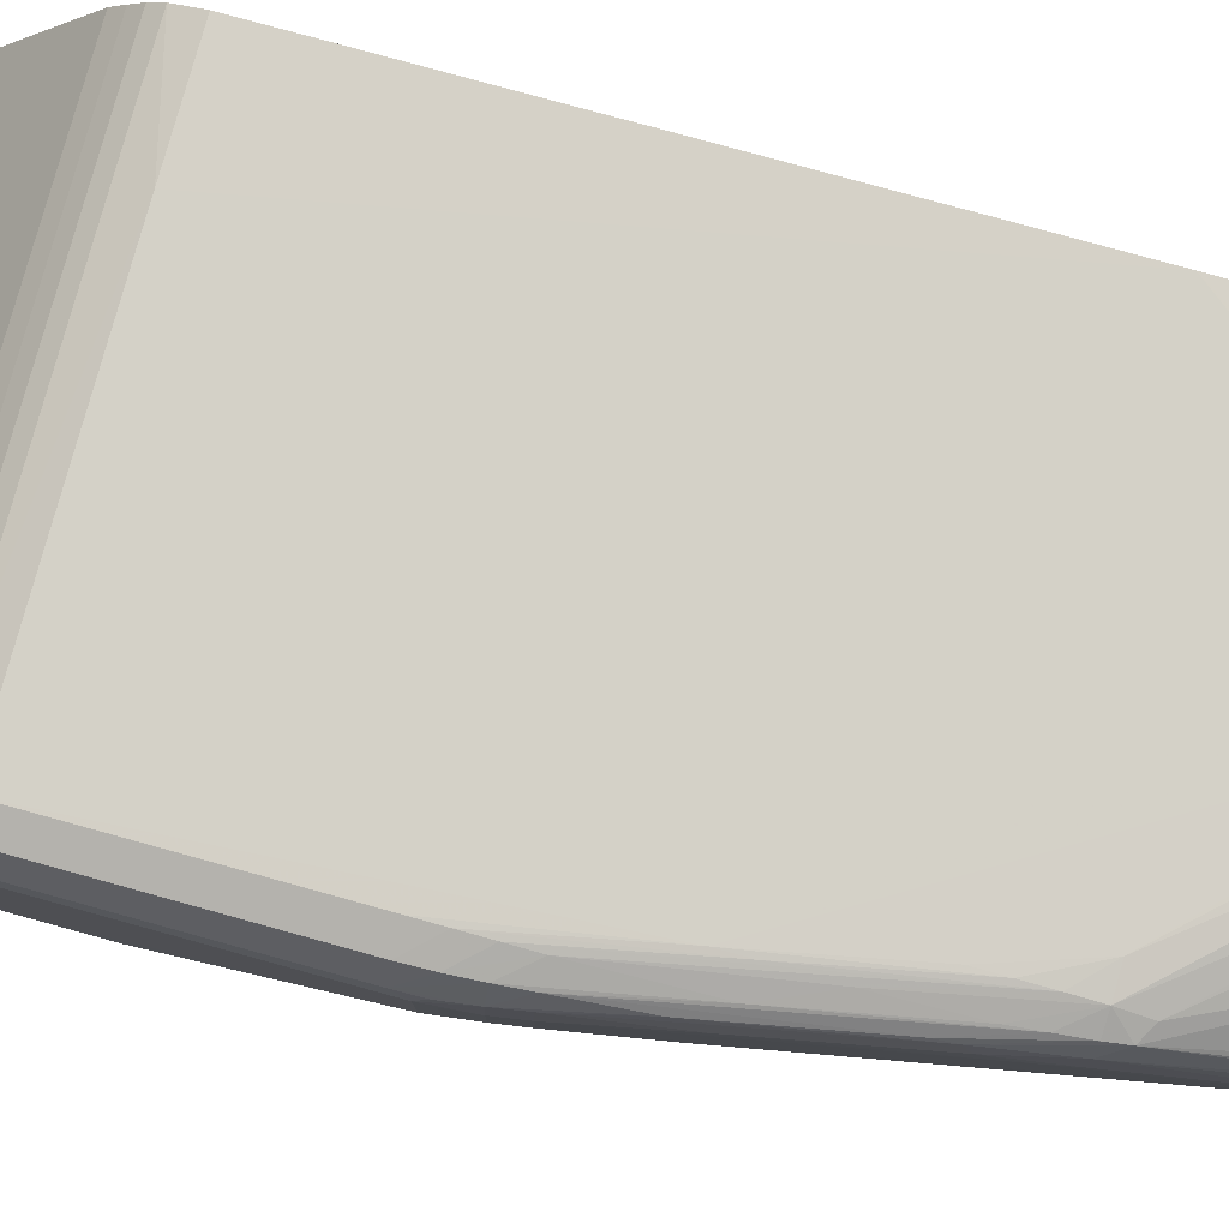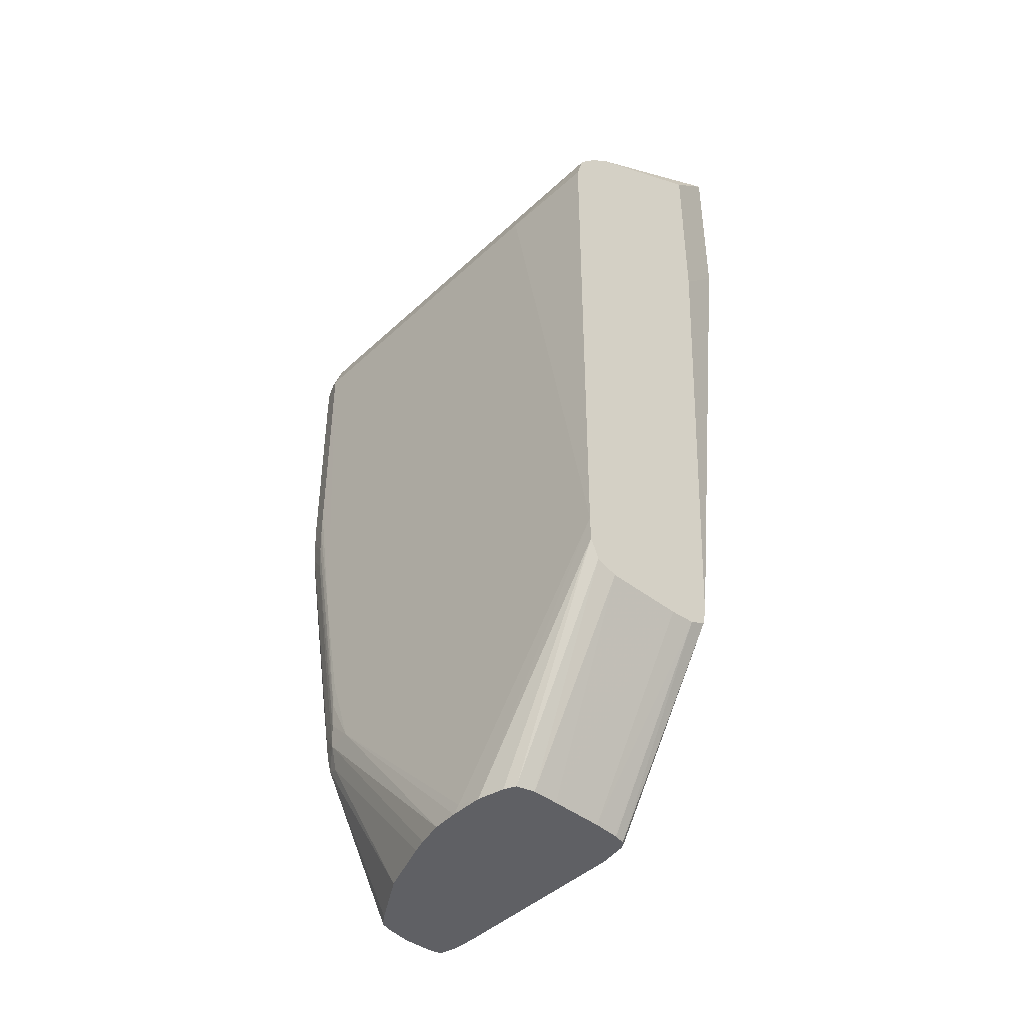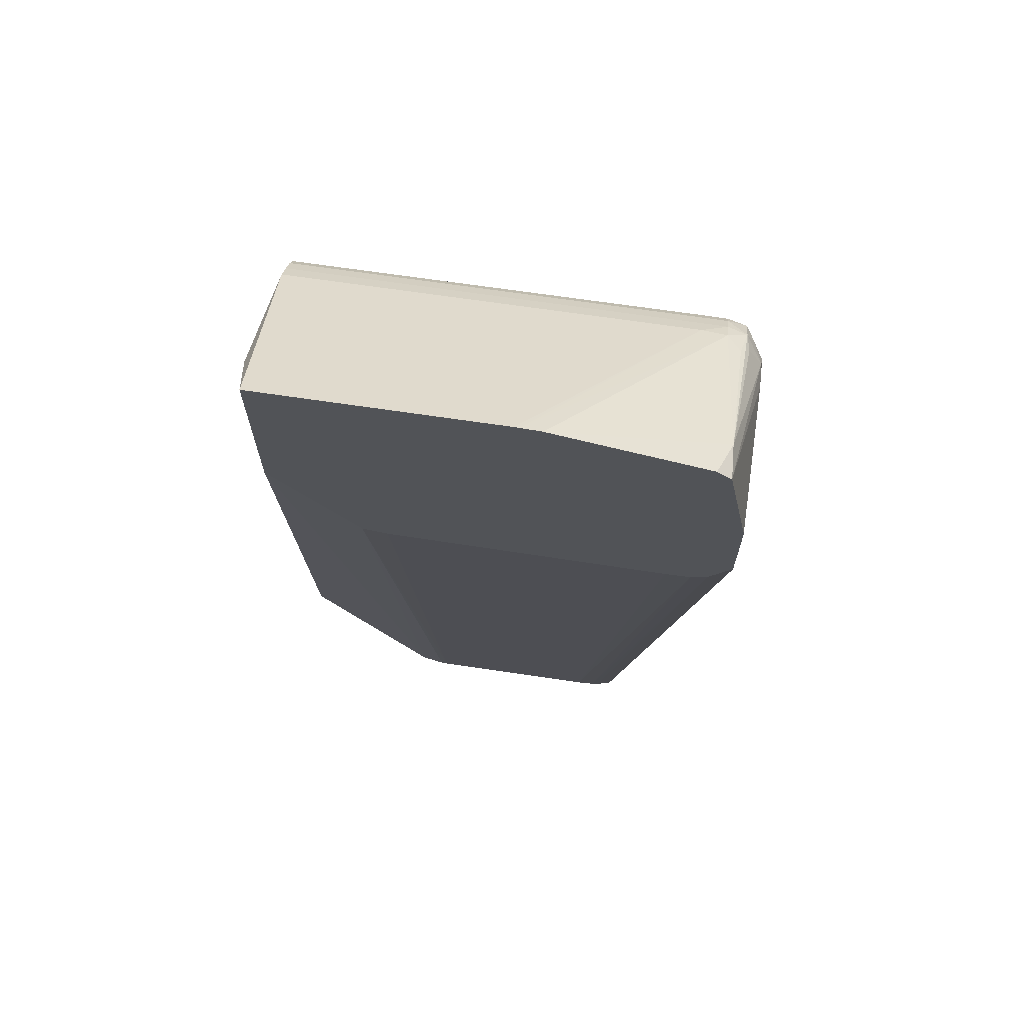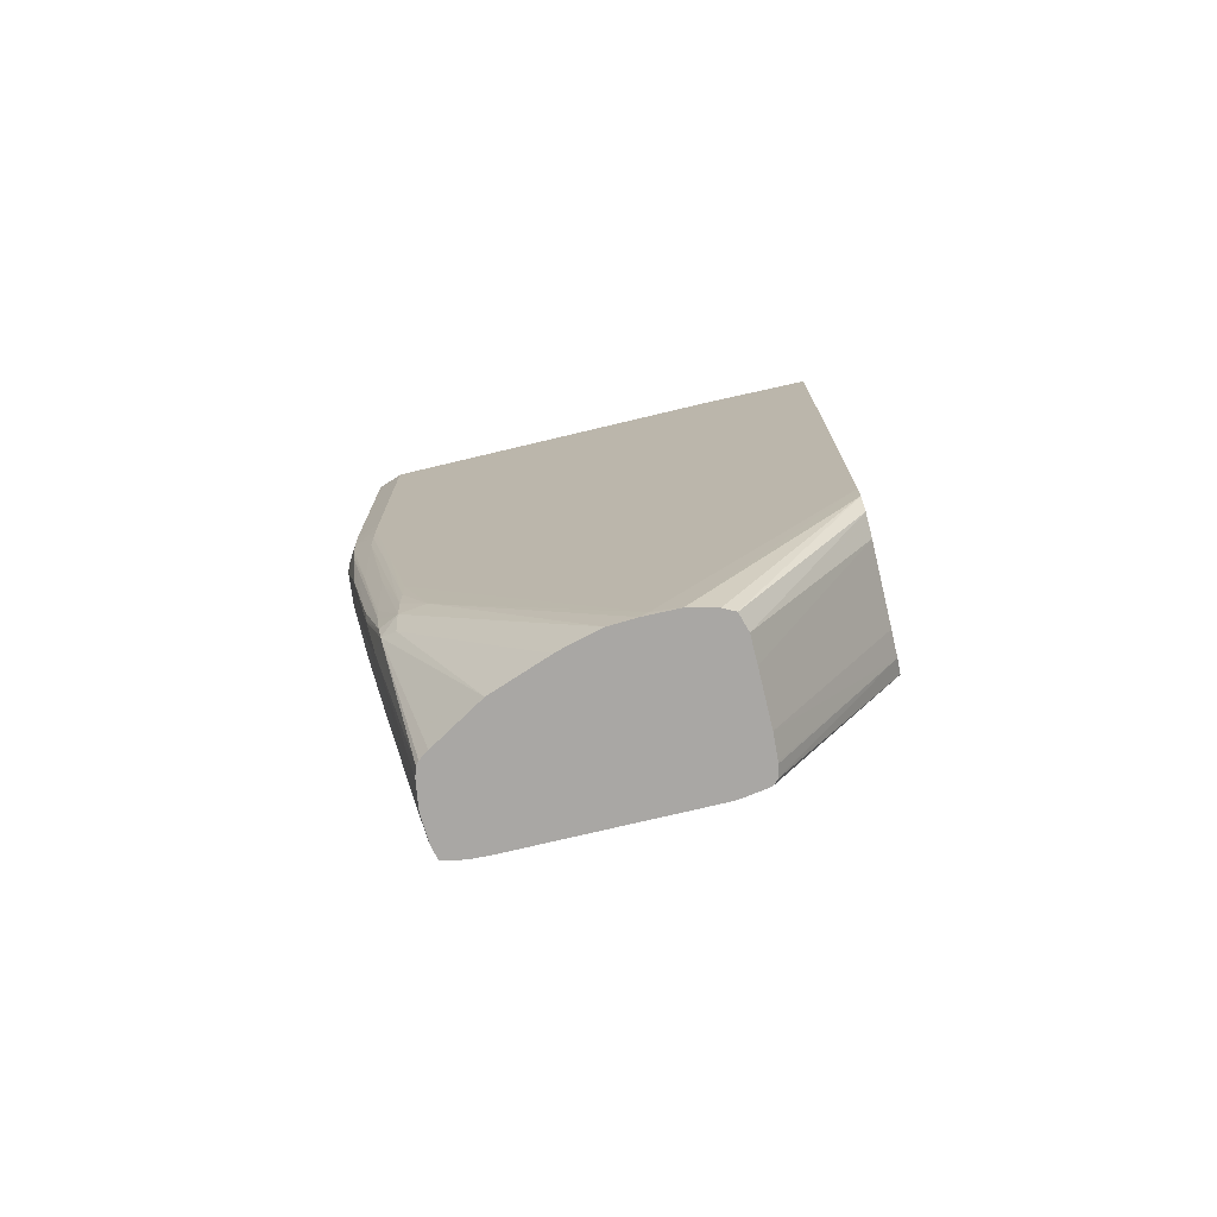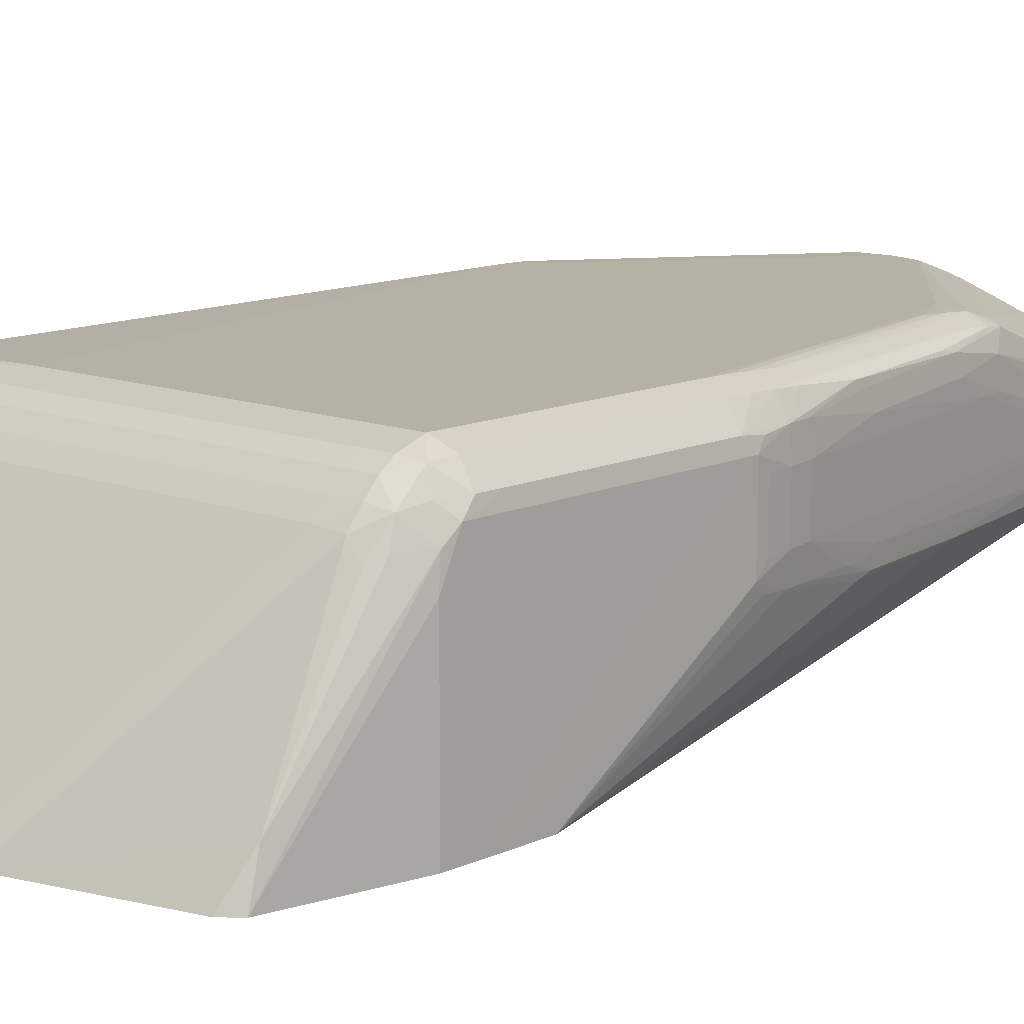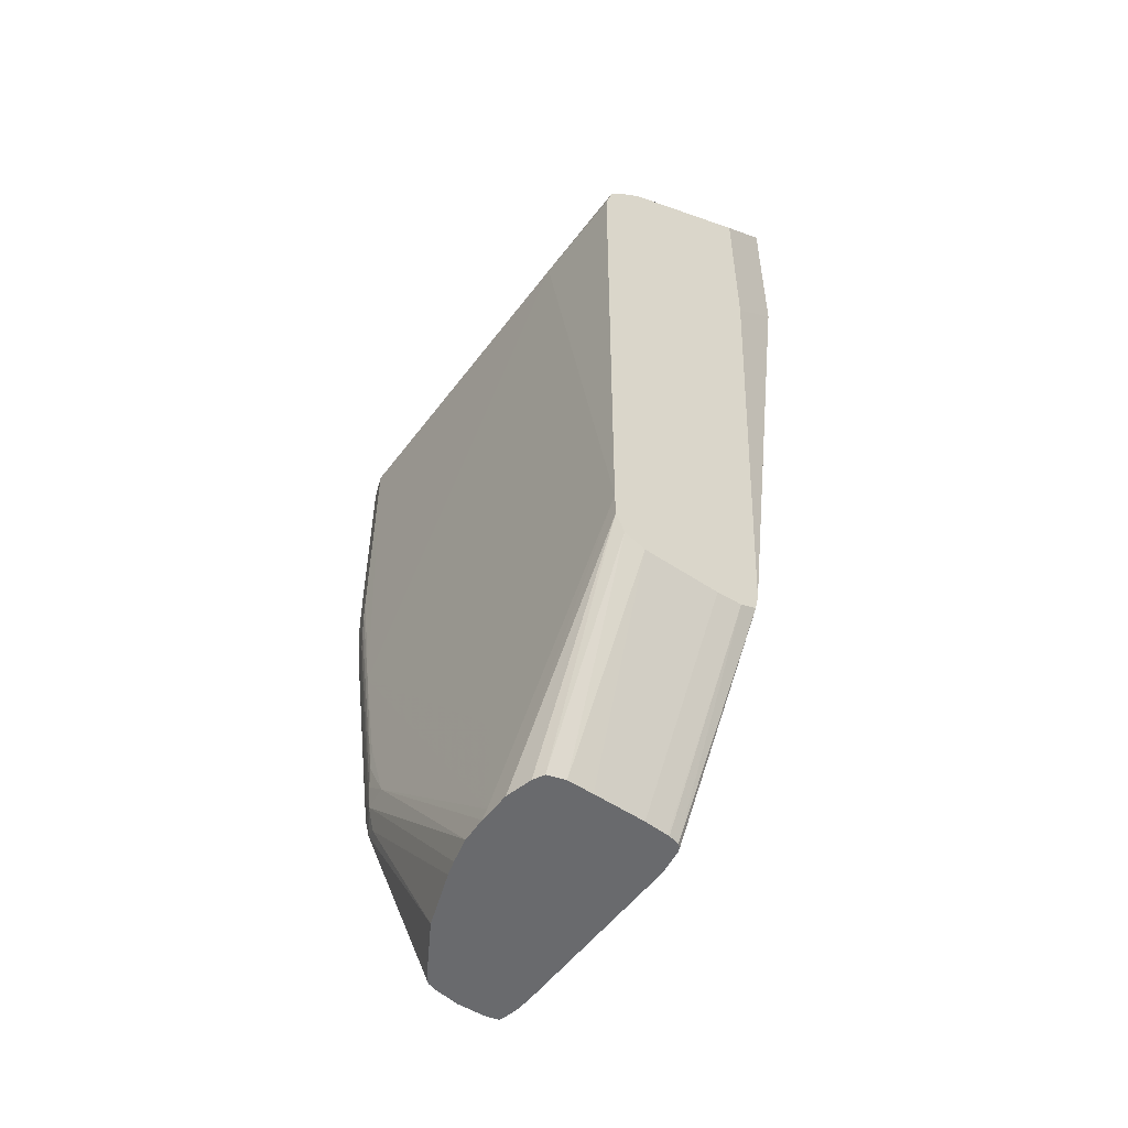
<metadata>
{"format":"obj","ext":"obj","renderer":"f3d","projection":"perspective","resolution":1024,"background":"white","views":[{"elev":79.8,"azim":-74.6,"up":"+Z"},{"elev":-43.7,"azim":47.6,"up":"+Y"},{"elev":67.9,"azim":-171.5,"up":"+Y"},{"elev":-74.8,"azim":13.4,"up":"+Y"},{"elev":11.9,"azim":-137.8,"up":"+Z"},{"elev":-53.1,"azim":54.2,"up":"+Y"}]}
</metadata>
<code>
v -0.01298 0.009785 0.01758
v -0.01298 0.01284 0.01364
v -0.01298 0.01119 0.0166
v -0.01333 0.01427 0.01234
v -0.01333 0.0102 0.01234
v -0.01527 0.007676 0.01234
v -0.01573 -0.007598 0.01427
v -0.01627 -0.007598 0.01419
v -0.01556 -0.007598 0.0144
v -0.01564 -0.007598 0.01431
v -0.01298 -0.003255 0.01427
v -0.01298 -0.002851 0.01418
v -0.01298 0.008693 0.01364
v -0.01298 -0.003475 0.01694
v -0.01298 -0.003475 0.01522
v -0.01547 -0.007598 0.01637
v -0.01547 -0.007598 0.01522
v -0.01547 -0.007598 0.01694
v -0.01298 -0.003306 0.01741
v -0.01298 -0.002851 0.01761
v -0.01559 -0.007598 0.01733
v -0.01584 -0.007598 0.01746
v -0.01642 -0.007598 0.0176
v -0.01298 -0.002276 0.01762
v -0.017 -0.007445 0.01762
v -0.01715 -0.007598 0.01761
v -0.01772 -0.007598 0.01758
v -0.02101 -0.003424 0.01761
v -0.02159 -0.001701 0.01761
v -0.02159 -0.002276 0.0176
v -0.02216 0.001169 0.01761
v -0.01699 -0.00516 0.01762
v -0.01527 0.009785 0.01761
v -0.02274 0.009785 0.01761
v -0.02216 0.01034 0.01742
v -0.01298 0.01034 0.01742
v -0.01298 0.01062 0.01721
v -0.02216 0.01062 0.01721
v -0.02274 0.01062 0.01721
v -0.02274 0.01033 0.01742
v -0.02318 0.01025 0.01735
v -0.02318 0.01081 0.01683
v -0.02274 0.01089 0.01692
v -0.02216 0.0109 0.01692
v -0.01298 0.0109 0.01692
v -0.02216 0.01119 0.0166
v -0.02274 0.01118 0.01656
v -0.01883 0.01427 0.01234
v -0.01929 0.01424 0.01234
v -0.01872 0.01427 0.01234
v -0.02274 0.01347 0.01234
v -0.02303 0.01295 0.01321
v -0.02305 0.01125 0.01618
v -0.02325 0.01097 0.01637
v -0.02357 0.01043 0.01637
v -0.02337 0.01035 0.01694
v -0.02354 0.009785 0.01695
v -0.0236 0.01008 0.01666
v -0.0236 0.01049 0.0158
v -0.0236 0.01049 0.01234
v -0.02306 0.0132 0.01234
v -0.0236 0.00835 0.01234
v -0.0236 0.009785 0.01234
v -0.0236 0.004321 0.01666
v -0.02355 0.009211 0.01695
v -0.02326 0.009785 0.01741
v -0.02326 0.009211 0.01741
v -0.02326 0.004615 0.01741
v -0.02274 0.004615 0.01761
v -0.02274 0.005176 0.01761
v -0.02274 0.004041 0.0176
v -0.02325 0.004041 0.01741
v -0.02274 0.003467 0.01759
v -0.02274 0.002892 0.01756
v -0.02321 0.003467 0.01739
v -0.02355 0.004615 0.01695
v -0.02354 0.004094 0.01689
v -0.02345 0.003467 0.01694
v -0.02351 0.003467 0.01637
v -0.02342 0.002892 0.01637
v -0.02351 0.003467 0.01522
v -0.02357 0.00403 0.01637
v -0.02357 0.00403 0.01522
v -0.0236 0.004321 0.01492
v -0.02354 0.004094 0.0147
v -0.02345 0.003467 0.01465
v -0.02305 0.001285 0.01433
v -0.02336 0.002892 0.01465
v -0.02342 0.002892 0.01522
v -0.02318 0.001744 0.01465
v -0.02307 0.001124 0.01462
v -0.02302 0.0009022 0.01442
v -0.02246 -0.002039 0.01435
v -0.02192 -0.005088 0.01465
v -0.02303 0.0008405 0.0148
v -0.0216 -0.006871 0.01522
v -0.02146 -0.007445 0.01465
v -0.0219 -0.004981 0.01434
v -0.02135 -0.007598 0.01431
v -0.02141 -0.007598 0.01452
v -0.02143 -0.007598 0.01465
v -0.02145 -0.007598 0.01522
v -0.02149 -0.007445 0.01522
v -0.02235 -0.00285 0.01637
v -0.02224 -0.003424 0.01637
v -0.02218 -0.003424 0.01694
v -0.02247 -0.002101 0.01679
v -0.02244 -0.001918 0.01717
v -0.02194 -0.003826 0.01729
v -0.022 -0.003424 0.01735
v -0.02247 -0.001535 0.01725
v -0.02206 -0.00285 0.01739
v -0.02159 -0.003424 0.01754
v -0.0216 -0.00401 0.01739
v -0.01991 -0.007598 0.01688
v -0.02103 -0.007598 0.01621
v -0.02124 -0.007598 0.01607
v -0.02131 -0.007598 0.01601
v -0.02137 -0.007598 0.01578
v -0.01865 -0.007598 0.01734
v -0.01831 -0.007598 0.01744
v -0.02159 -0.00285 0.01758
v -0.02216 -0.0005527 0.01753
v -0.02211 -0.002276 0.01741
v -0.02267 0.0005946 0.0174
v -0.02316 0.002892 0.01736
v -0.02303 0.001408 0.01724
v -0.02336 0.002892 0.01694
v -0.023 0.001025 0.01709
v -0.02303 0.0008405 0.01671
v -0.02216 0.0005946 0.0176
v -0.0155 -0.007598 0.01469
v -0.0155 -0.007598 0.01465
v -0.01298 -0.003424 0.01465
v -0.02044 -0.007598 0.01418
v -0.01642 -0.007598 0.01418
v -0.01585 0.00757 0.01234
v -0.02216 0.007472 0.01234
v -0.02274 0.007497 0.01234
v -0.02311 0.007673 0.01234
v -0.02086 -0.007598 0.0142
v -0.02102 -0.007598 0.01423
f 2 3 1
f 2 4 3
f 5 4 2
f 5 6 4
f 7 6 5
f 7 8 6
f 7 9 8
f 10 9 7
f 10 11 9
f 10 7 11
f 12 11 7
f 12 13 11
f 12 5 13
f 12 7 5
f 13 5 2
f 13 2 1
f 14 13 1
f 14 15 13
f 16 15 14
f 16 17 15
f 16 18 17
f 16 14 18
f 14 19 18
f 14 1 19
f 20 19 1
f 20 21 19
f 22 21 20
f 22 23 21
f 22 20 23
f 23 20 24
f 23 24 25
f 23 25 26
f 23 26 21
f 26 27 21
f 26 28 27
f 26 25 28
f 29 28 25
f 29 30 28
f 29 31 30
f 29 25 31
f 25 32 31
f 25 24 32
f 31 32 24
f 33 31 24
f 33 34 31
f 33 35 34
f 33 36 35
f 33 1 36
f 33 24 1
f 20 1 24
f 36 1 3
f 37 36 3
f 35 36 37
f 38 35 37
f 39 35 38
f 39 40 35
f 39 41 40
f 39 42 41
f 39 43 42
f 39 44 43
f 39 38 44
f 44 38 37
f 44 37 45
f 44 45 46
f 44 46 43
f 46 47 43
f 48 47 46
f 48 49 47
f 48 50 49
f 48 46 50
f 50 46 4
f 50 4 49
f 49 4 51
f 52 49 51
f 52 47 49
f 53 47 52
f 53 42 47
f 53 52 42
f 42 52 54
f 42 54 55
f 56 42 55
f 56 41 42
f 56 57 41
f 56 58 57
f 56 55 58
f 59 58 55
f 59 60 58
f 59 61 60
f 59 55 61
f 61 55 52
f 61 52 51
f 61 51 60
f 60 51 62
f 63 60 62
f 58 60 63
f 58 63 64
f 65 58 64
f 65 57 58
f 65 66 57
f 65 67 66
f 68 67 65
f 69 67 68
f 69 70 67
f 69 31 70
f 69 71 31
f 69 68 71
f 72 71 68
f 72 73 71
f 72 74 73
f 72 75 74
f 72 76 75
f 72 68 76
f 68 65 76
f 65 64 76
f 77 76 64
f 77 78 76
f 77 64 78
f 79 78 64
f 79 80 78
f 79 81 80
f 82 81 79
f 83 81 82
f 83 84 81
f 83 82 84
f 82 64 84
f 82 79 64
f 64 63 84
f 63 62 84
f 85 84 62
f 85 86 84
f 85 62 86
f 87 86 62
f 88 86 87
f 88 81 86
f 88 89 81
f 90 89 88
f 90 91 89
f 90 92 91
f 90 88 92
f 88 87 92
f 93 92 87
f 94 92 93
f 94 91 92
f 94 95 91
f 94 96 95
f 94 97 96
f 94 98 97
f 94 93 98
f 93 62 98
f 93 87 62
f 98 62 99
f 100 98 99
f 100 97 98
f 100 101 97
f 100 99 101
f 101 99 102
f 103 101 102
f 103 97 101
f 103 96 97
f 103 104 96
f 103 105 104
f 106 105 103
f 106 107 105
f 106 108 107
f 109 108 106
f 110 108 109
f 110 111 108
f 110 112 111
f 110 113 112
f 110 109 113
f 109 114 113
f 109 115 114
f 109 116 115
f 117 116 109
f 117 118 116
f 117 109 118
f 109 106 118
f 118 106 119
f 118 119 116
f 119 102 116
f 119 103 102
f 106 103 119
f 116 102 27
f 115 116 27
f 120 115 27
f 120 114 115
f 121 114 120
f 121 113 114
f 121 27 113
f 121 120 27
f 113 27 28
f 113 28 122
f 113 122 123
f 124 113 123
f 124 112 113
f 124 125 112
f 124 123 125
f 125 123 74
f 125 74 75
f 125 75 126
f 125 126 112
f 126 111 112
f 126 127 111
f 126 78 127
f 126 75 78
f 75 76 78
f 127 78 128
f 129 127 128
f 129 108 127
f 129 130 108
f 129 128 130
f 128 80 130
f 128 78 80
f 80 104 130
f 89 104 80
f 96 104 89
f 96 89 95
f 91 95 89
f 89 80 81
f 107 130 104
f 107 108 130
f 107 104 105
f 111 127 108
f 74 123 122
f 74 122 73
f 131 73 122
f 131 71 73
f 131 31 71
f 131 30 31
f 131 122 30
f 30 122 28
f 102 132 27
f 99 132 102
f 8 132 99
f 9 132 8
f 133 132 9
f 133 134 132
f 133 9 134
f 134 9 11
f 134 11 13
f 134 13 15
f 17 134 15
f 17 132 134
f 17 18 132
f 18 21 132
f 18 19 21
f 21 27 132
f 135 8 99
f 136 8 135
f 136 6 8
f 136 137 6
f 136 138 137
f 136 135 138
f 139 138 135
f 139 140 138
f 139 141 140
f 139 135 141
f 141 135 99
f 142 141 99
f 142 140 141
f 142 62 140
f 142 99 62
f 140 62 138
f 138 62 6
f 137 138 6
f 6 62 4
f 51 4 62
f 86 81 84
f 31 34 70
f 67 70 34
f 66 67 34
f 66 34 41
f 66 41 57
f 41 34 40
f 35 40 34
f 55 54 52
f 42 43 47
f 46 3 4
f 45 3 46
f 45 37 3

</code>
